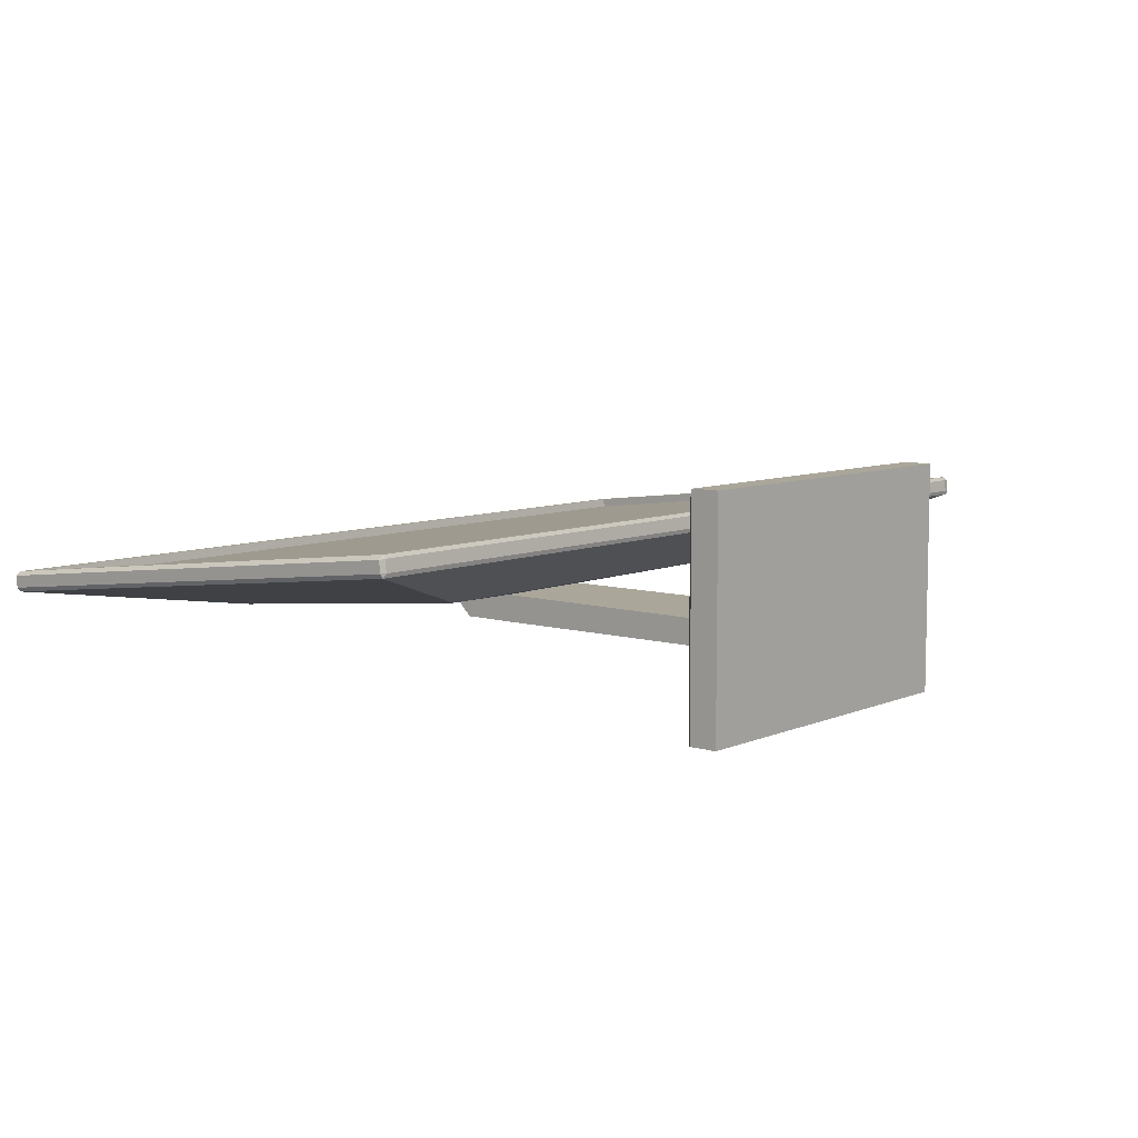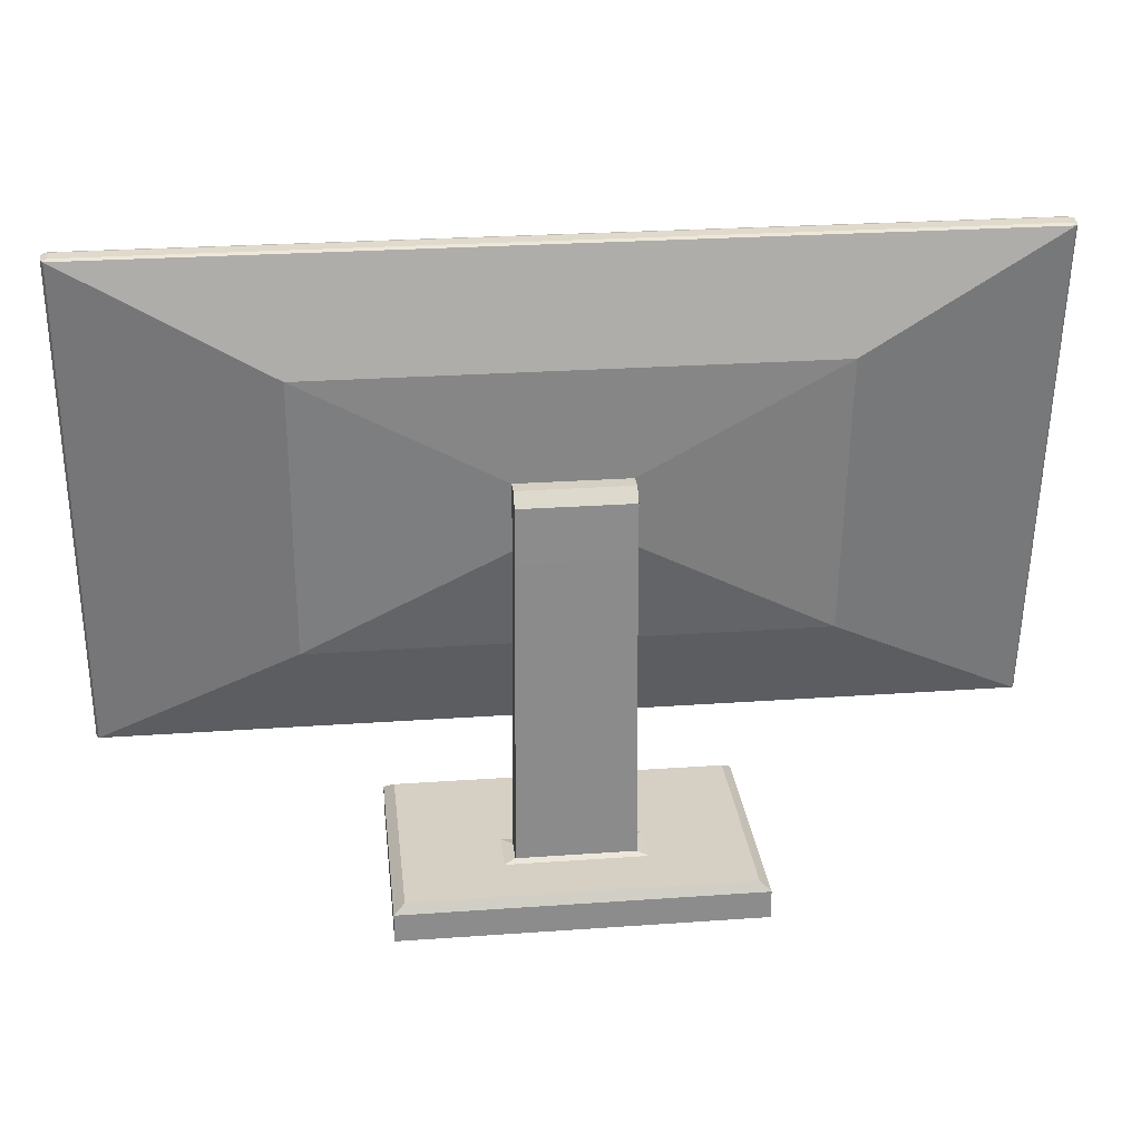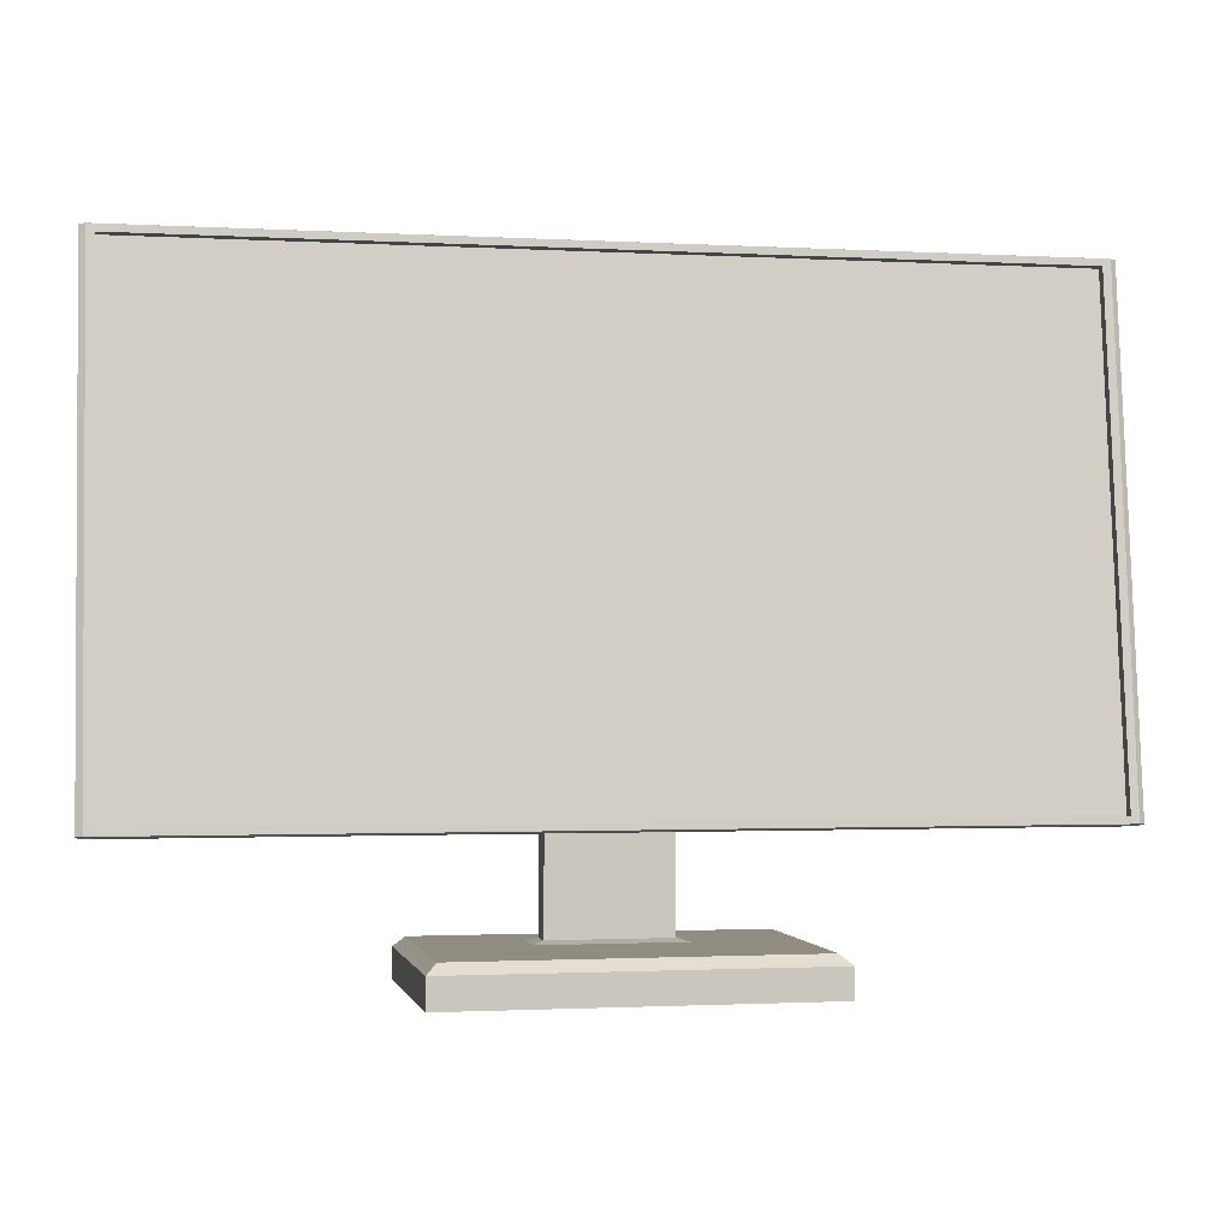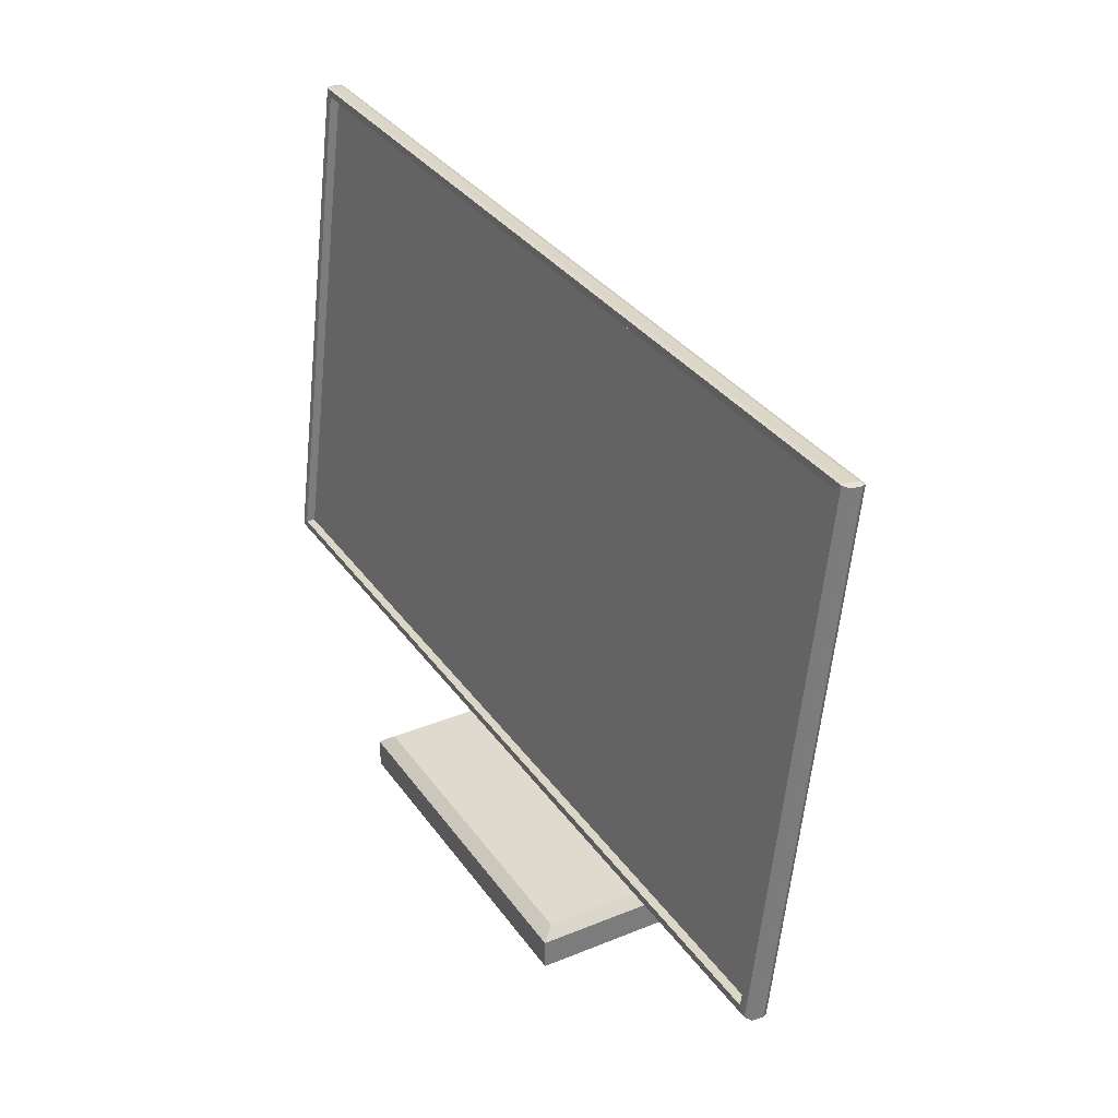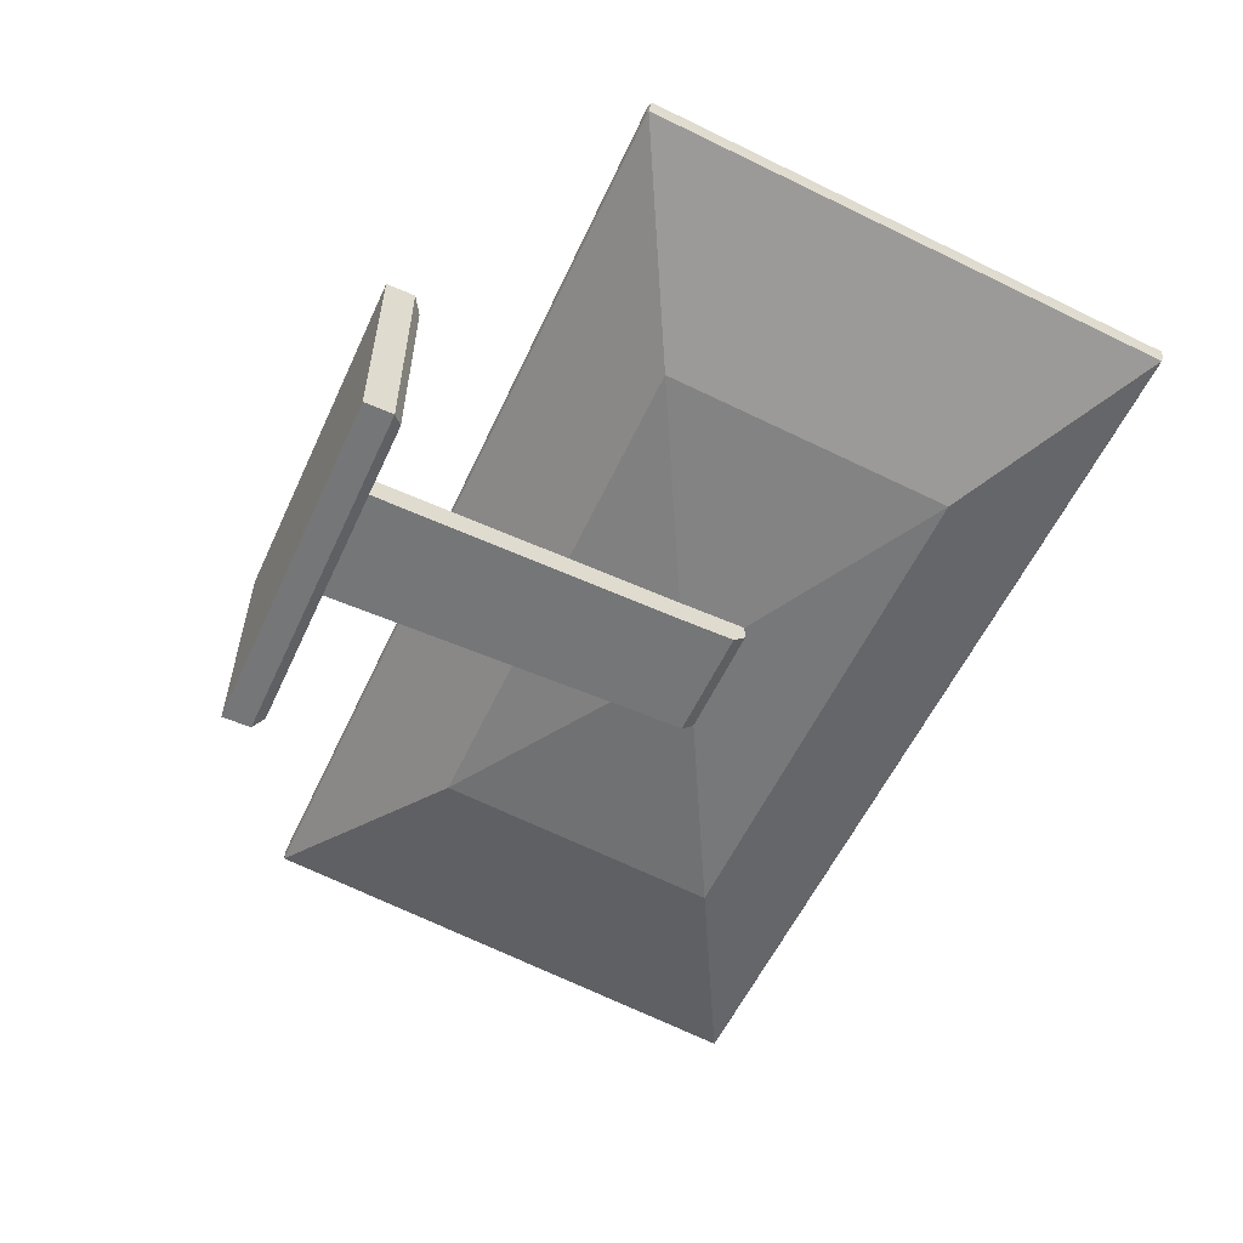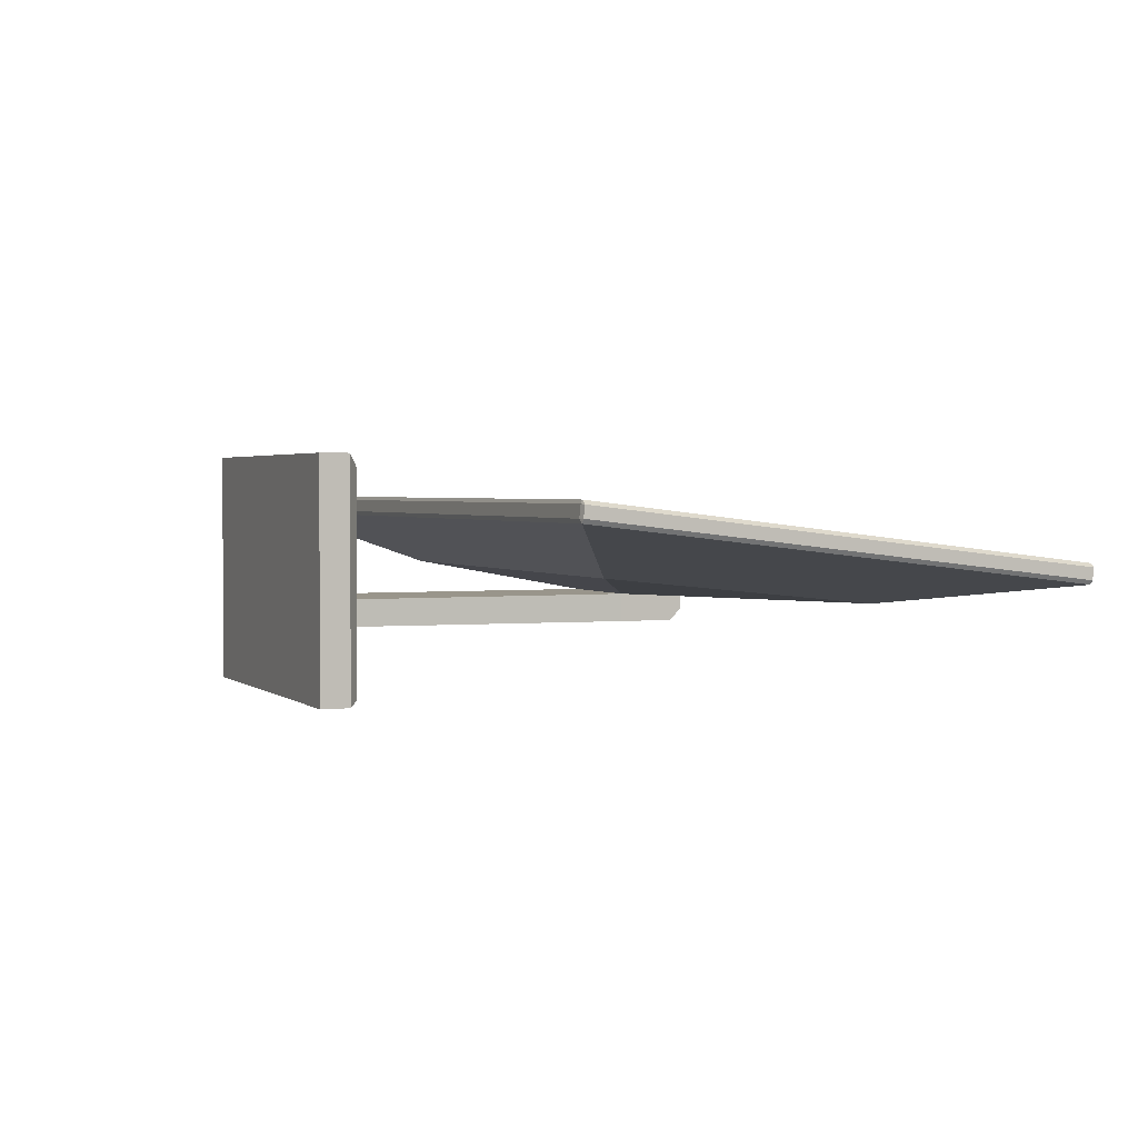
<metadata>
{"format":"obj","ext":"obj","renderer":"f3d","projection":"perspective","resolution":1024,"background":"white","views":[{"elev":7.8,"azim":-49.8,"up":"+Z"},{"elev":26.2,"azim":173.6,"up":"+Y"},{"elev":-1.4,"azim":-11.6,"up":"+Y"},{"elev":32.8,"azim":60.6,"up":"+Y"},{"elev":-56.7,"azim":65.3,"up":"+Z"},{"elev":2.2,"azim":66.8,"up":"+Z"}]}
</metadata>
<code>
o monitor
v -0.5228 -0.09964 0.3387
v -0.5228 -0.09964 -0.3387
v 0.5228 -0.09964 0.3387
v 0.5228 -0.09964 -0.3387
v -0.1636 0.9395 -0.06957
v -0.1636 0.9395 -0.1518
v 0.1636 0.9395 -0.1518
v 0.1636 0.9395 -0.06957
v -0.1636 1.136 -0.06957
v 0.1636 1.136 -0.06957
v 1.31 0.304 0.1734
v 1.32 0.3067 0.1615
v 1.328 0.3076 0.1736
v -1.31 0.304 0.1734
v -1.328 0.3076 0.1736
v -1.32 0.3067 0.1615
v 1.31 1.774 0.001877
v 1.328 1.771 0.002932
v 1.32 1.769 -0.008938
v -1.31 1.774 0.001877
v -1.32 1.769 -0.008938
v -1.328 1.771 0.002932
v 1.31 0.3081 0.2086
v 1.328 0.3115 0.2075
v 1.31 0.3126 0.2186
v -1.31 0.3081 0.2086
v -1.31 0.3126 0.2186
v -1.328 0.3115 0.2075
v 1.31 1.778 0.03712
v 1.31 1.776 0.04794
v 1.328 1.775 0.03688
v -1.31 1.778 0.03712
v -1.328 1.775 0.03688
v -1.31 1.776 0.04794
v -0.1636 1.136 -0.1174
v -0.1636 1.1 -0.1518
v 0.1636 1.1 -0.1518
v 0.1636 1.136 -0.1174
v -0.5228 -0.01511 0.3387
v -0.4918 0.01233 0.3027
v -0.491 0.01233 -0.3213
v -0.5228 -0.01511 -0.3387
v 0.4918 0.01233 0.3027
v 0.5228 -0.01511 0.3387
v 0.491 0.01233 -0.3213
v 0.5228 -0.01511 -0.3387
v 1.287 0.3328 0.2171
v -1.287 0.3328 0.2171
v -1.287 1.756 0.04945
v 1.287 1.756 0.04945
v 1.287 0.3297 0.191
v -1.287 0.3297 0.191
v -1.287 1.753 0.02334
v 1.287 1.753 0.02334
v -0.742 0.6231 0.003873
v 0.742 0.6231 0.003873
v 0.742 1.453 -0.08133
v -0.742 1.453 -0.08133
v -0.2035 0.01233 -0.03217
v -0.1719 0.02006 -0.06878
v -0.1719 0.02006 -0.1461
v -0.2043 0.01233 -0.1638
v 0.1719 0.02006 -0.1461
v 0.2043 0.01233 -0.1638
v 0.1719 0.02006 -0.06878
v 0.2035 0.01233 -0.03217
f 52 51 54 53
f 41 40 59 62
f 65 63 7 8
f 1 39 42 2
f 2 4 3 1
f 4 46 44 3
f 63 61 6 7
f 2 42 46 4
f 60 65 8 5
f 45 41 62 64
f 43 45 64 66
f 40 43 66 59
f 7 6 36 37
f 38 35 9 10
f 58 55 16 21
f 8 7 37 38 10
f 17 20 32 29
f 34 27 48 49
f 13 18 31 24
f 22 15 28 33
f 57 58 21 19
f 56 57 19 12
f 55 56 12 16
f 11 12 13
f 14 15 16
f 17 18 19
f 20 21 22
f 23 24 25
f 26 27 28
f 29 30 31
f 32 33 34
f 11 14 16 12
f 19 21 20 17
f 18 13 12 19
f 15 22 21 16
f 25 27 26 23
f 29 32 34 30
f 30 25 24 31
f 27 34 33 28
f 14 26 28 15
f 32 20 22 33
f 31 18 17 29
f 23 11 13 24
f 14 11 23 26
f 35 38 37 36
f 6 5 9 35 36
f 40 41 42 39
f 41 45 46 42
f 45 43 44 46
f 43 40 39 44
f 3 44 39 1
f 47 50 54 51
f 25 30 50 47
f 27 25 47 48
f 30 34 49 50
f 48 47 51 52
f 49 48 52 53
f 50 49 53 54
f 5 8 56 55
f 8 10 57 56
f 10 9 58 57
f 9 5 55 58
f 61 60 5 6
f 60 61 62 59
f 61 63 64 62
f 63 65 66 64
f 65 60 59 66

</code>
